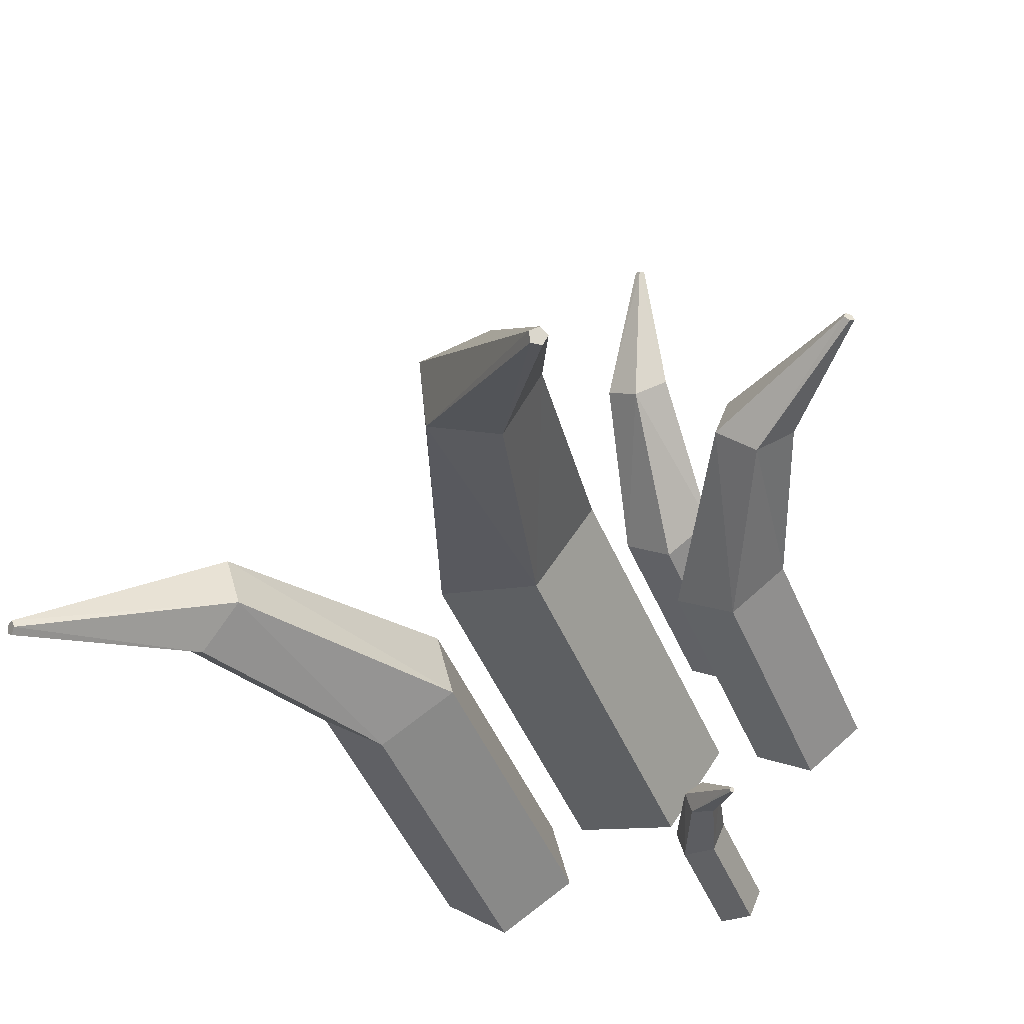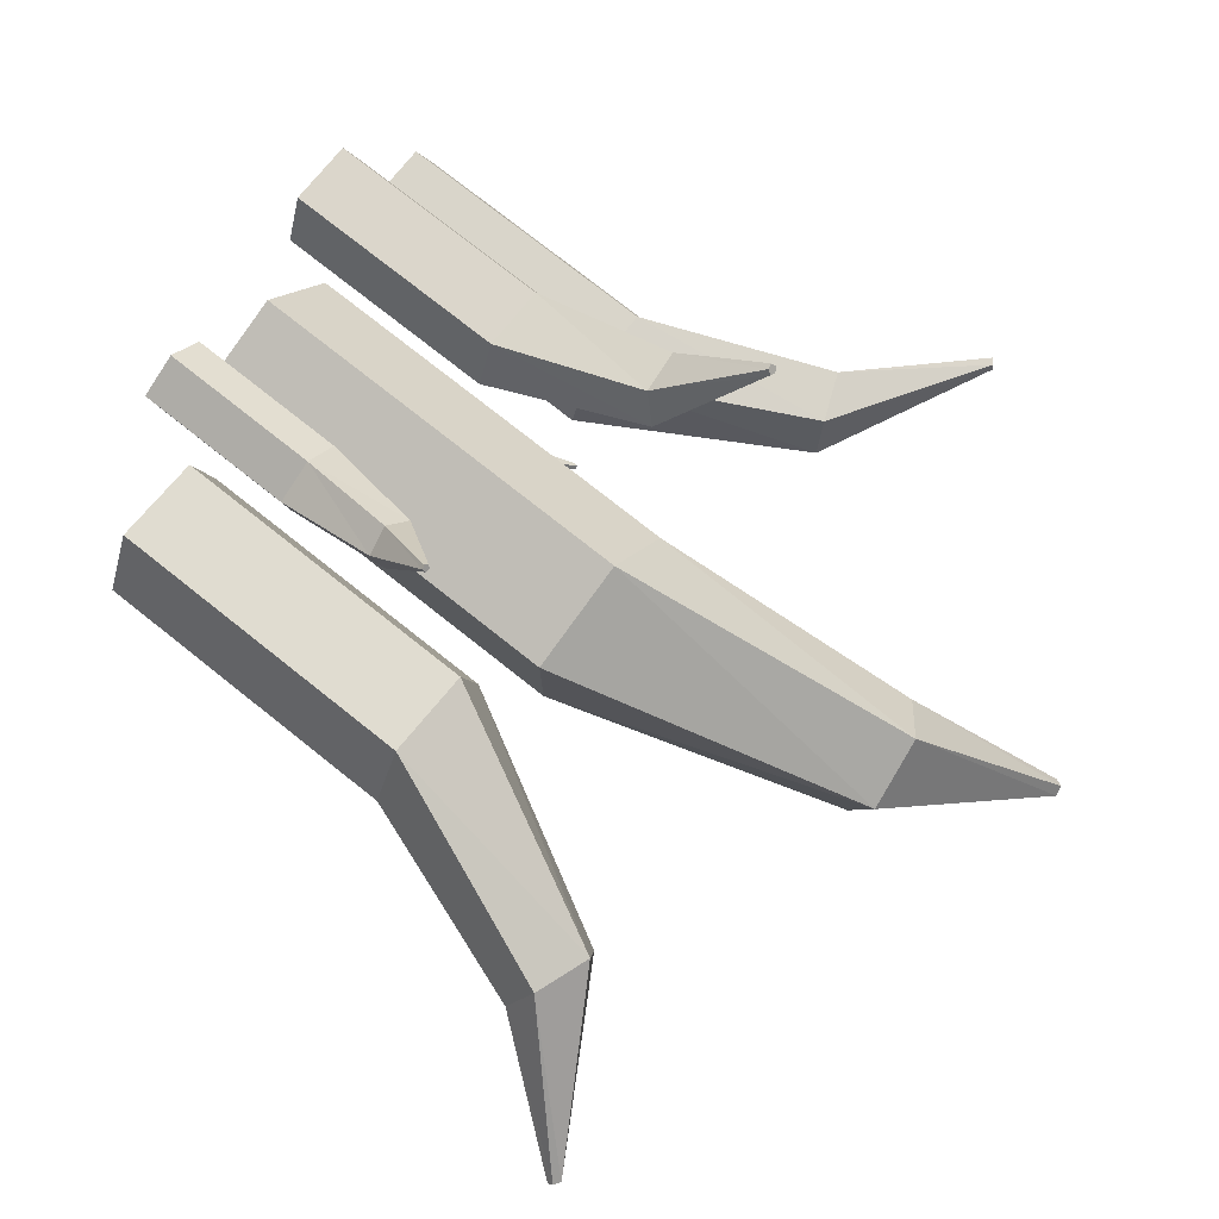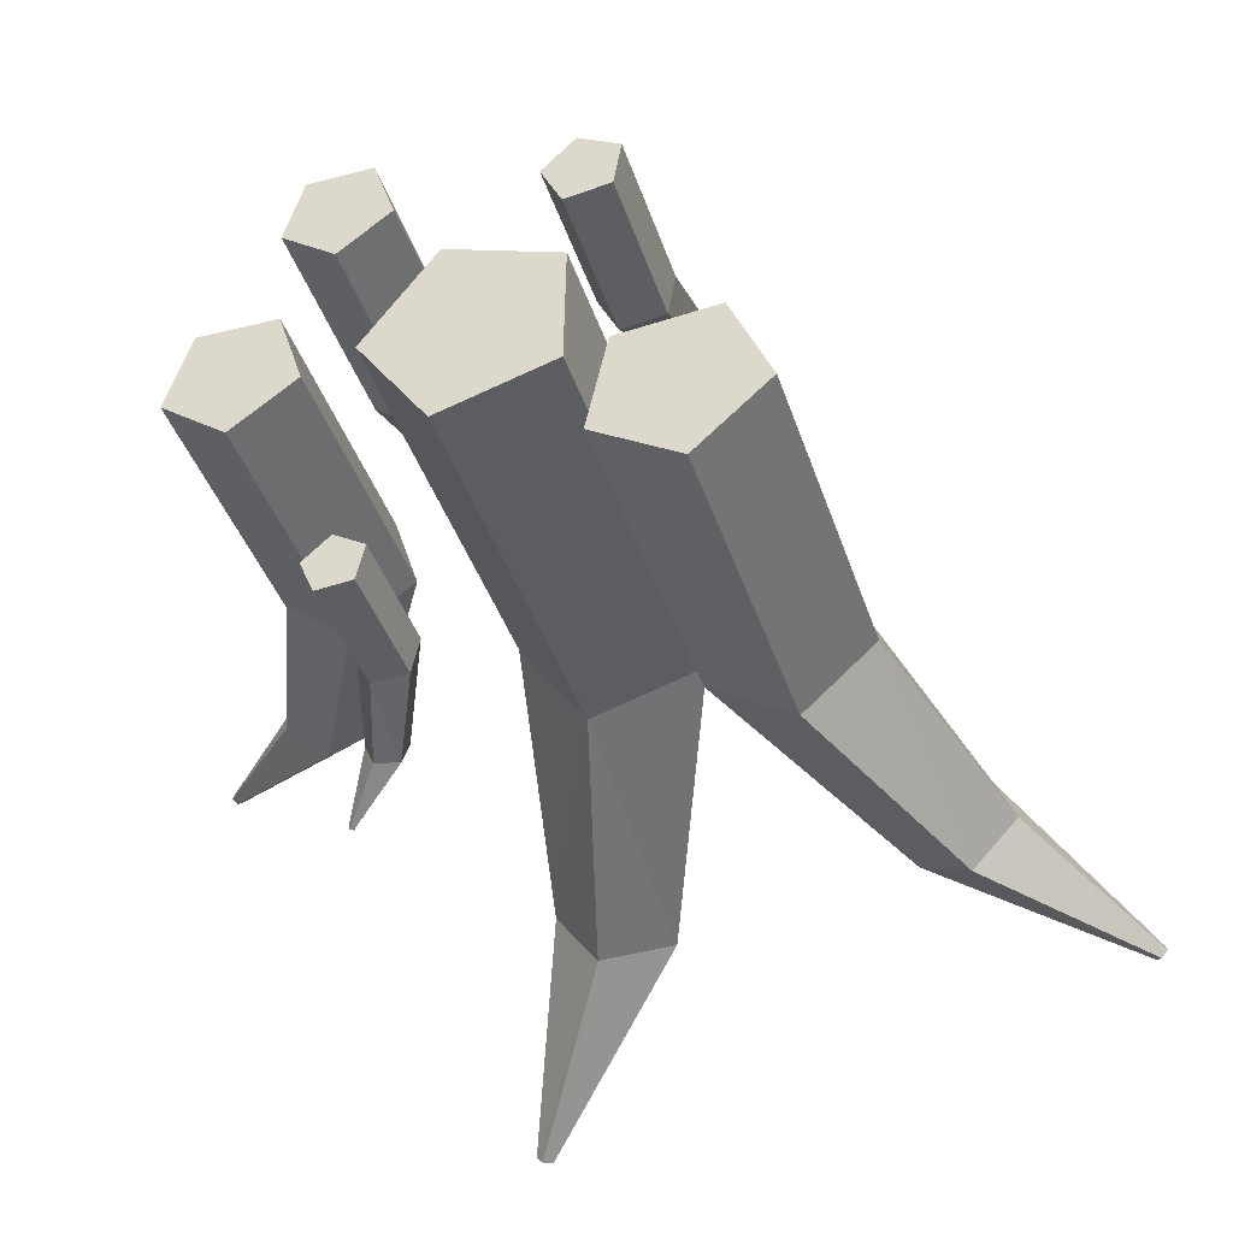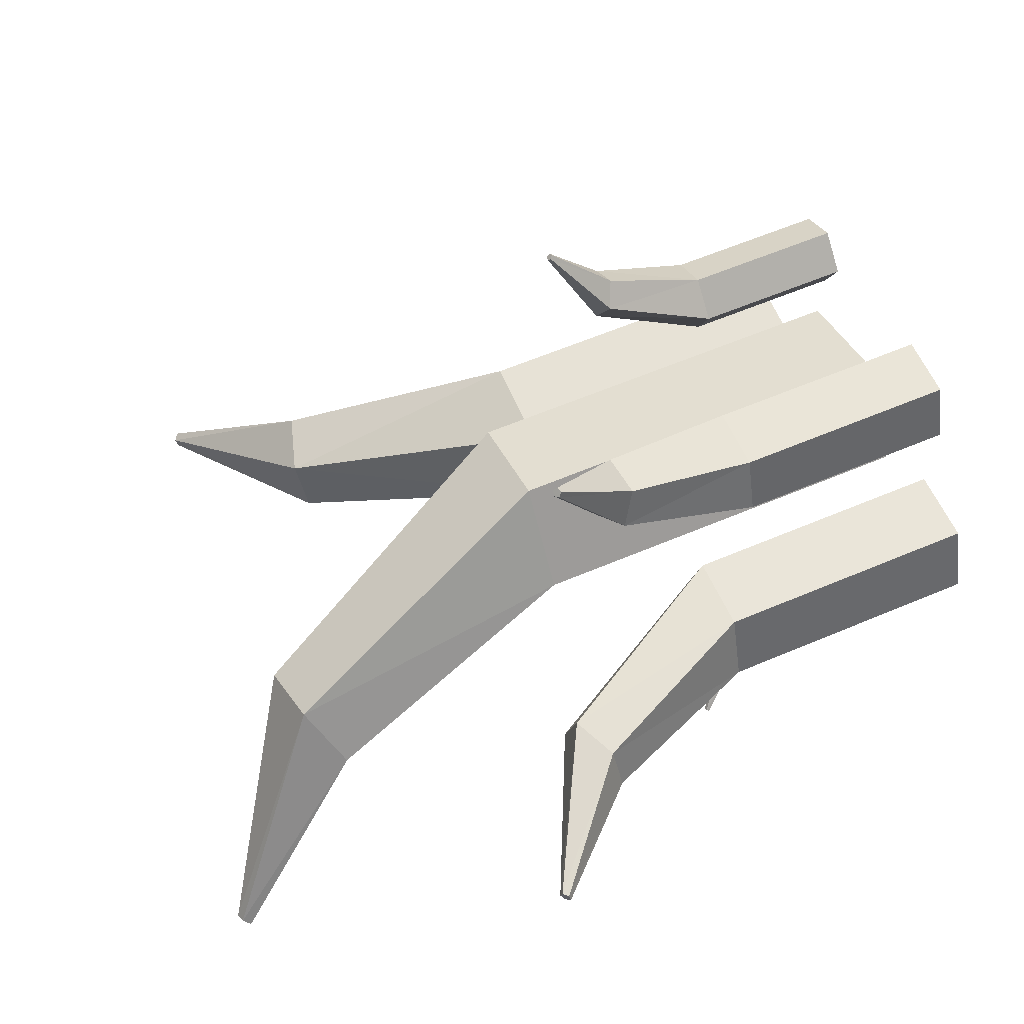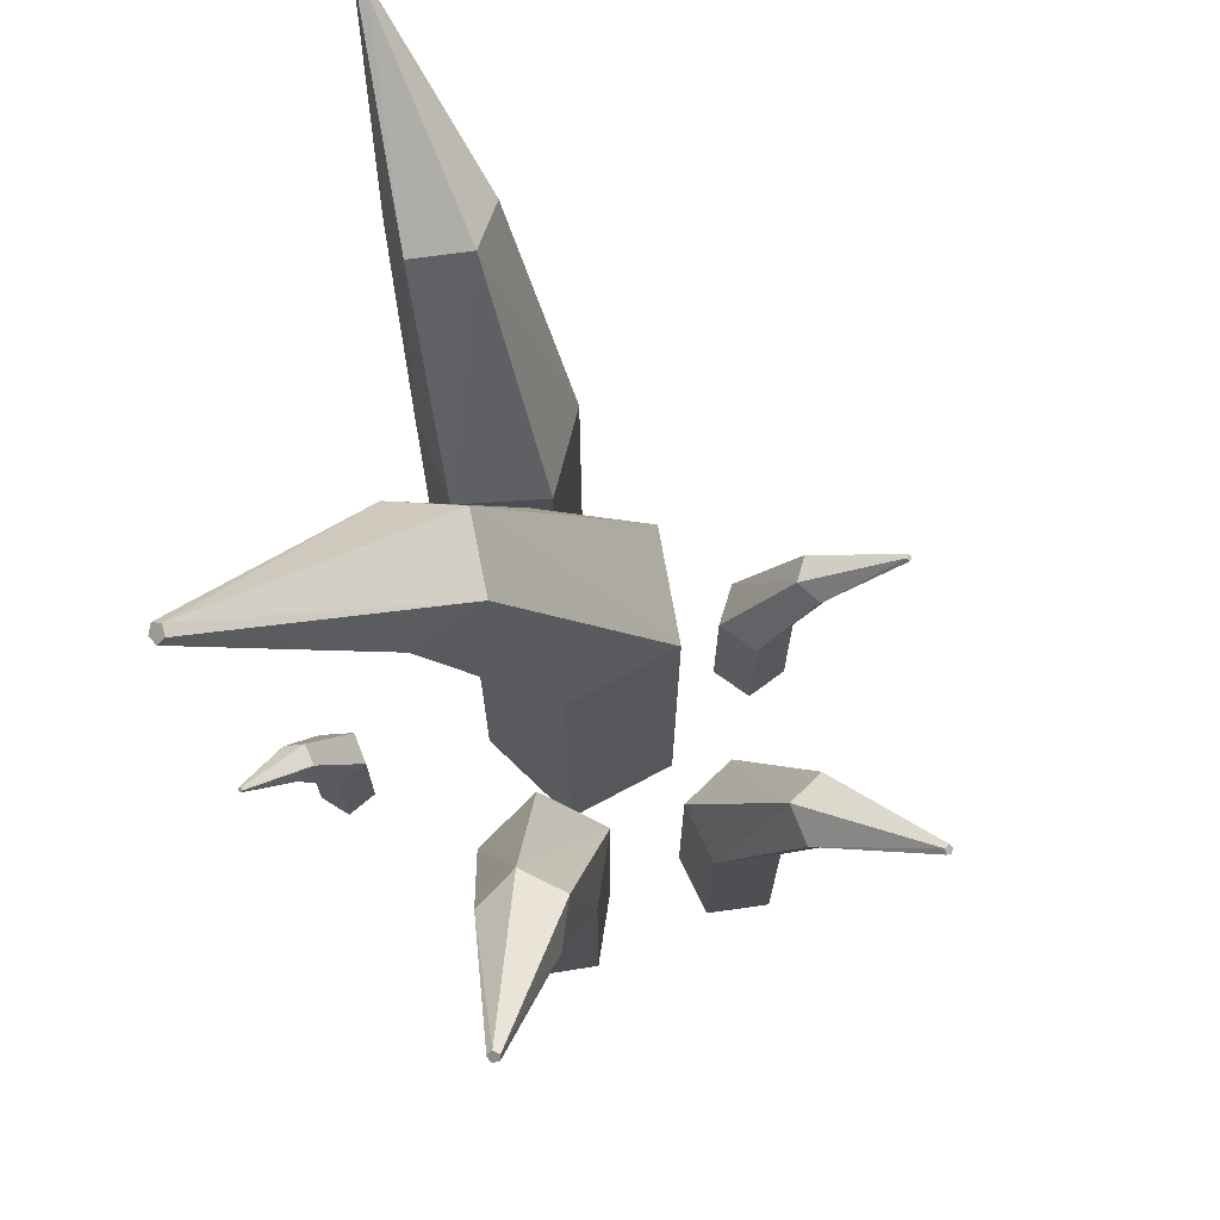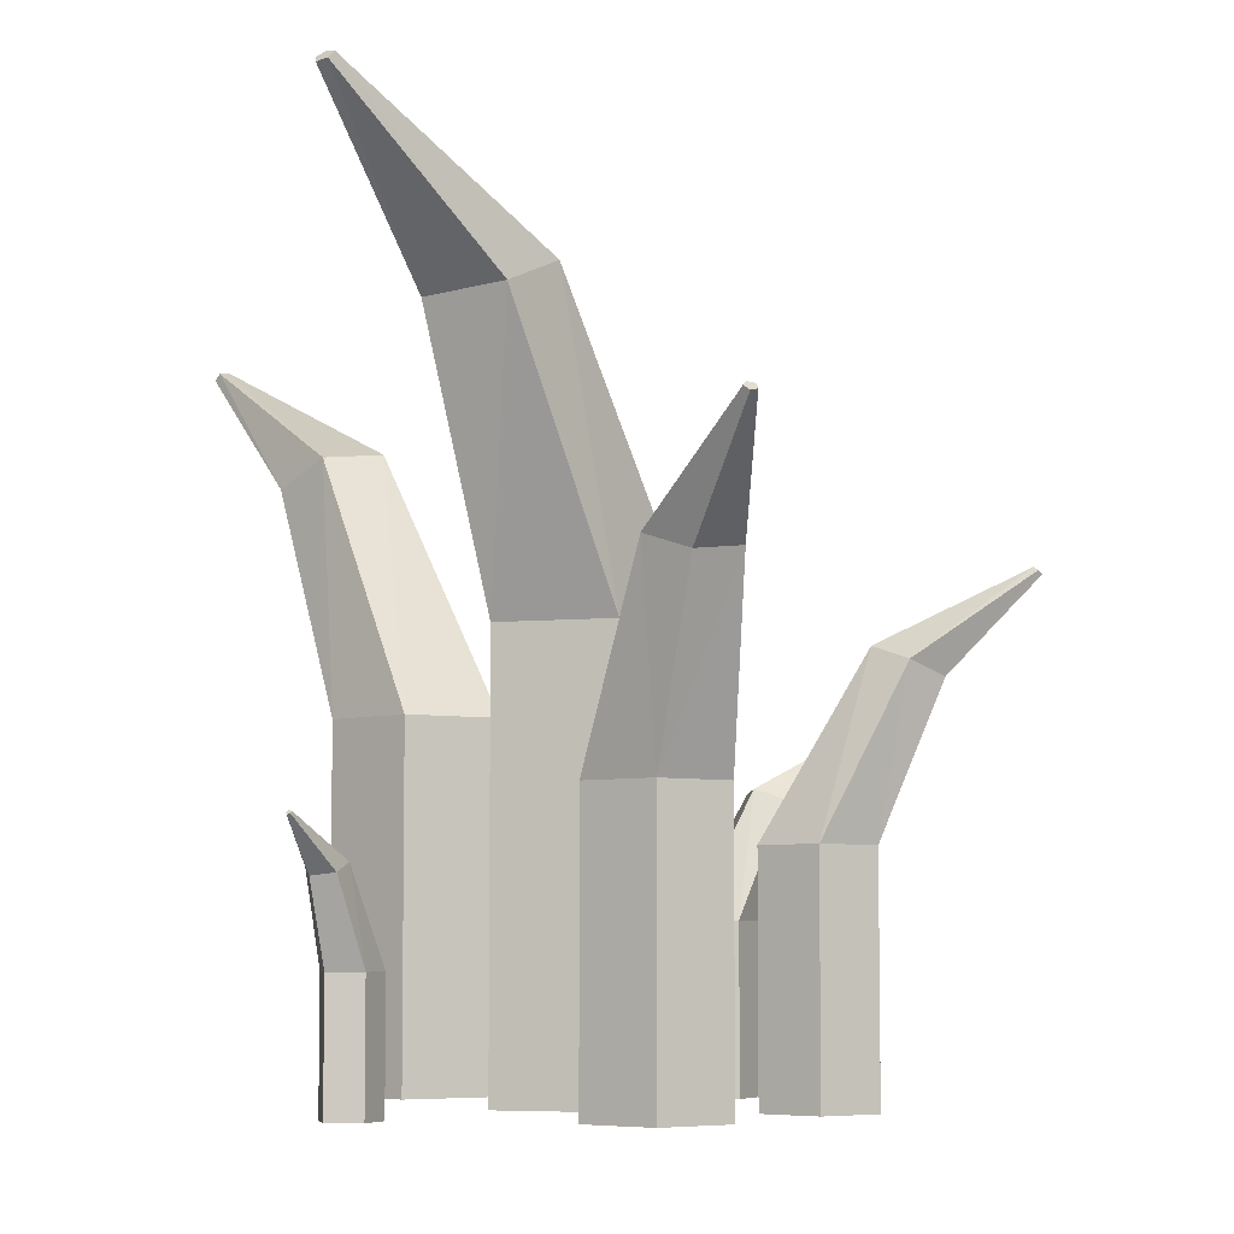
<metadata>
{"format":"obj","ext":"obj","renderer":"f3d","projection":"perspective","resolution":1024,"background":"white","views":[{"elev":-49.5,"azim":-157.2,"up":"+Z"},{"elev":74.6,"azim":128.6,"up":"+Z"},{"elev":-39.0,"azim":17.2,"up":"+Z"},{"elev":58.5,"azim":-113.9,"up":"+Z"},{"elev":72.3,"azim":-81.1,"up":"+Y"},{"elev":-6.0,"azim":-107.1,"up":"+Y"}]}
</metadata>
<code>
v -2.443 0.01265 -0.4839
v -2.443 2.754 -0.4839
v -1.821 0.01265 -0.03166
v -1.821 2.754 -0.03166
v -2.059 0.01265 0.7
v -2.059 2.754 0.7
v -2.828 0.01265 0.7
v -2.828 2.754 0.7
v -3.066 0.01265 -0.03166
v -3.066 2.754 -0.03166
v -3.012 4.819 0.03532
v -3.396 4.659 -0.2671
v -3.159 4.758 0.5246
v -3.634 4.56 0.5246
v -3.78 4.499 0.03532
v -4.719 5.654 0.1512
v -4.762 5.613 0.1079
v -4.735 5.639 0.2212
v -4.789 5.588 0.2212
v -4.805 5.572 0.1512
v 0.4264 0.03333 -0.4279
v 0.4264 4.201 -0.4279
v 0.4461 0.03333 0.7418
v 0.4461 4.201 0.7418
v -0.6602 0.03333 1.122
v -0.6602 4.201 1.122
v -1.364 0.03333 0.1874
v -1.364 4.201 0.1874
v -0.6922 0.03333 -0.7705
v -0.6922 4.201 -0.7705
v -0.7243 7.342 -0.6438
v -0.7083 7.099 -1.387
v -1.453 7.249 -0.3747
v -1.887 6.949 -0.9518
v -1.427 6.856 -1.578
v -2.426 8.612 -2.612
v -2.413 8.55 -2.704
v -2.526 8.588 -2.568
v -2.575 8.512 -2.633
v -2.505 8.488 -2.717
v -2.128 0.01828 1.699
v -2.128 2.274 1.699
v -1.609 0.01828 1.337
v -1.609 2.274 1.337
v -1.104 0.01828 1.718
v -1.104 2.274 1.718
v -1.311 0.01828 2.316
v -1.311 2.274 2.316
v -1.944 0.01828 2.305
v -1.944 2.274 2.305
v -1.877 3.973 2.281
v -2.215 3.842 2.498
v -1.536 3.923 2.526
v -1.664 3.76 2.896
v -2.083 3.71 2.878
v -2.245 4.66 3.639
v -2.291 4.627 3.661
v -2.195 4.648 3.671
v -2.21 4.606 3.713
v -2.269 4.593 3.707
v 1.755 0.06431 -0.1937
v 1.755 3.485 -0.1937
v 0.7998 0.06431 -0.2878
v 0.7998 3.485 -0.2878
v 0.5941 0.06431 -1.225
v 0.5941 3.485 -1.225
v 1.422 0.06431 -1.711
v 1.422 3.485 -1.711
v 2.14 0.06431 -1.073
v 2.14 3.485 -1.073
v 2.04 6.062 -1.111
v 2.644 5.862 -1.028
v 1.889 5.986 -1.731
v 2.4 5.739 -2.03
v 2.867 5.663 -1.596
v 3.804 7.104 -2.313
v 3.878 7.053 -2.294
v 3.778 7.084 -2.399
v 3.835 7.021 -2.433
v 3.897 7.002 -2.368
v 0.1906 0.04328 1.802
v 0.1906 1.649 1.802
v 0.3913 0.04328 1.399
v 0.3913 1.649 1.399
v 0.8372 0.04328 1.465
v 0.8372 1.649 1.465
v 0.912 0.04328 1.909
v 0.912 1.649 1.909
v 0.5125 0.04328 2.118
v 0.5125 1.649 2.118
v 0.5459 2.859 2.08
v 0.4086 2.766 2.332
v 0.8429 2.824 2.117
v 0.8891 2.708 2.392
v 0.6207 2.672 2.524
v 0.779 3.349 3.055
v 0.7582 3.325 3.084
v 0.8211 3.34 3.058
v 0.8263 3.31 3.089
v 0.7874 3.301 3.105
v -1.205 0.003426 -2.341
v -1.205 1.216 -2.341
v -1.13 0.003426 -2.009
v -1.13 1.216 -2.009
v -1.423 0.003426 -1.835
v -1.423 1.216 -1.835
v -1.678 0.003426 -2.06
v -1.678 1.216 -2.06
v -1.544 0.003426 -2.373
v -1.544 1.216 -2.373
v -1.545 2.13 -2.335
v -1.585 2.059 -2.547
v -1.737 2.103 -2.215
v -1.895 2.015 -2.354
v -1.801 1.988 -2.559
v -2.146 2.499 -2.795
v -2.148 2.481 -2.822
v -2.172 2.492 -2.776
v -2.19 2.47 -2.792
v -2.175 2.463 -2.82
f 2 3 1
f 4 5 3
f 6 7 5
f 10 14 15
f 8 9 7
f 10 1 9
f 3 7 9
f 12 16 11
f 6 11 13
f 10 12 2
f 2 11 4
f 8 13 14
f 20 19 18
f 15 19 20
f 13 16 18
f 15 17 12
f 14 18 19
f 22 23 21
f 24 25 23
f 26 27 25
f 30 34 35
f 28 29 27
f 30 21 29
f 23 27 21
f 32 36 31
f 26 31 33
f 30 32 22
f 22 31 24
f 28 33 34
f 40 39 38
f 35 39 40
f 33 36 38
f 35 37 32
f 34 38 39
f 42 43 41
f 44 45 43
f 46 47 45
f 50 54 55
f 48 49 47
f 50 41 49
f 43 47 49
f 52 56 51
f 46 51 53
f 50 52 42
f 42 51 44
f 48 53 54
f 60 59 58
f 55 59 60
f 53 56 58
f 55 57 52
f 54 58 59
f 62 63 61
f 64 65 63
f 66 67 65
f 70 74 75
f 68 69 67
f 70 61 69
f 63 67 69
f 72 76 71
f 66 71 73
f 70 72 62
f 62 71 64
f 68 73 74
f 77 79 76
f 75 79 80
f 73 76 78
f 75 77 72
f 74 78 79
f 82 83 81
f 84 85 83
f 86 87 85
f 90 94 95
f 88 89 87
f 90 81 89
f 83 87 81
f 92 96 91
f 86 91 93
f 90 92 82
f 82 91 84
f 88 93 94
f 100 99 98
f 95 99 100
f 93 96 98
f 95 97 92
f 94 98 99
f 102 103 101
f 104 105 103
f 106 107 105
f 110 114 115
f 108 109 107
f 110 101 109
f 103 107 109
f 112 116 111
f 106 111 113
f 110 112 102
f 102 111 104
f 108 113 114
f 120 119 118
f 115 119 120
f 113 116 118
f 115 117 112
f 114 118 119
f 2 4 3
f 4 6 5
f 6 8 7
f 10 8 14
f 8 10 9
f 10 2 1
f 9 1 3
f 3 5 7
f 12 17 16
f 6 4 11
f 10 15 12
f 2 12 11
f 8 6 13
f 18 16 17
f 17 20 18
f 15 14 19
f 13 11 16
f 15 20 17
f 14 13 18
f 22 24 23
f 24 26 25
f 26 28 27
f 30 28 34
f 28 30 29
f 30 22 21
f 29 21 27
f 23 25 27
f 32 37 36
f 26 24 31
f 30 35 32
f 22 32 31
f 28 26 33
f 38 36 37
f 37 40 38
f 35 34 39
f 33 31 36
f 35 40 37
f 34 33 38
f 42 44 43
f 44 46 45
f 46 48 47
f 50 48 54
f 48 50 49
f 50 42 41
f 49 41 43
f 43 45 47
f 52 57 56
f 46 44 51
f 50 55 52
f 42 52 51
f 48 46 53
f 58 56 57
f 57 60 58
f 55 54 59
f 53 51 56
f 55 60 57
f 54 53 58
f 62 64 63
f 64 66 65
f 66 68 67
f 70 68 74
f 68 70 69
f 70 62 61
f 69 61 63
f 63 65 67
f 72 77 76
f 66 64 71
f 70 75 72
f 62 72 71
f 68 66 73
f 78 76 79
f 77 80 79
f 75 74 79
f 73 71 76
f 75 80 77
f 74 73 78
f 82 84 83
f 84 86 85
f 86 88 87
f 90 88 94
f 88 90 89
f 90 82 81
f 89 81 87
f 83 85 87
f 92 97 96
f 86 84 91
f 90 95 92
f 82 92 91
f 88 86 93
f 98 96 97
f 97 100 98
f 95 94 99
f 93 91 96
f 95 100 97
f 94 93 98
f 102 104 103
f 104 106 105
f 106 108 107
f 110 108 114
f 108 110 109
f 110 102 101
f 109 101 103
f 103 105 107
f 112 117 116
f 106 104 111
f 110 115 112
f 102 112 111
f 108 106 113
f 118 116 117
f 117 120 118
f 115 114 119
f 113 111 116
f 115 120 117
f 114 113 118

</code>
